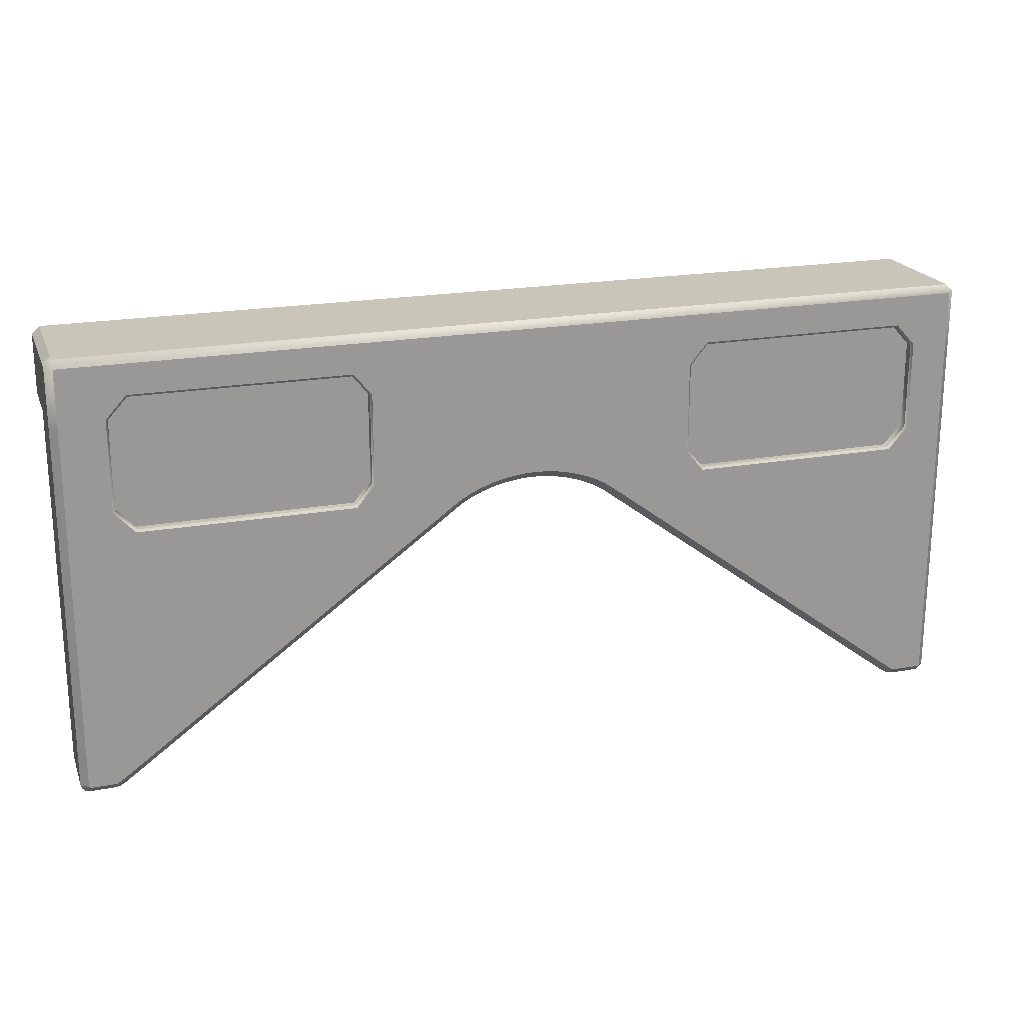
<metadata>
{"format":"obj","ext":"obj","renderer":"f3d","projection":"perspective","resolution":1024,"background":"white","views":[{"elev":20.7,"azim":162.1,"up":"+Z"}]}
</metadata>
<code>
o Apron
v 0 113 2087
v 0 113 2142
v 0 97.43 2142
v 0 0 1746
v 0.04147 0 1745
v 0.04147 97.43 1745
v 0.1633 97.43 1744
v 0.1633 113 1744
v 0.04147 113 1745
v 0.1633 0 1744
v 0.3617 0 1743
v 0.3617 97.43 1743
v 0.6327 97.43 1742
v 0.6327 113 1742
v 0.3617 113 1743
v 0.6327 0 1742
v 0.9726 0 1742
v 0.9726 97.43 1742
v 1.378 97.43 1741
v 1.378 113 1741
v 0.9726 113 1742
v 1.844 97.43 1740
v 1.844 113 1740
v 2.367 97.43 1740
v 2.367 113 1740
v 2.944 97.43 1739
v 2.944 113 1739
v 2.367 113 1740
v 3.57 97.43 1739
v 3.57 113 1739
v 4.242 97.43 1738
v 4.242 113 1738
v 4.242 0 1738
v 4.956 0 1738
v 4.956 97.43 1738
v 5.708 97.43 1737
v 5.708 113 1737
v 4.956 113 1738
v 5.708 0 1737
v 6.495 0 1737
v 6.495 97.43 1737
v 7.311 97.43 1737
v 7.311 113 1737
v 6.495 113 1737
v 7.871 97.43 1737
v 7.871 113 1737
v 8.729 97.43 1737
v 8.729 113 1737
v 8.729 0 1737
v 30.1 0 1737
v 30.1 97.43 1737
v 30.1 0 1737
v 35.4 0 1737
v 35.4 97.43 1737
v 37.49 97.43 1737
v 37.49 113 1737
v 35.4 113 1737
v 37.49 0 1737
v 39.06 0 1738
v 39.06 97.43 1738
v 40.55 97.43 1738
v 40.55 113 1738
v 39.06 113 1738
v 40.55 0 1738
v 42.04 0 1739
v 42.04 97.43 1739
v 44.56 97.43 1740
v 44.56 113 1740
v 42.04 113 1739
v 44.56 0 1740
v 47.92 0 1743
v 47.92 97.43 1743
v 346.7 113 1967
v 47.92 113 1743
v 47.92 97.43 1743
v 363.9 110.8 1979
v 363.9 113 1979
v 360 113 1977
v 372.4 107.4 1984
v 372.4 113 1984
v 383.6 103.9 1989
v 383.6 113 1989
v 396.1 101 1993
v 396.1 113 1993
v 408.6 99.05 1995
v 408.6 113 1995
v 861 97.43 1738
v 861 56.08 1738
v 861.7 56.08 1738
v 430 97.81 1997
v 430 113 1997
v 417.7 113 1996
v 862.3 97.43 1739
v 862.3 113 1739
v 861.7 113 1738
v 455.8 99.67 1994
v 455.8 113 1994
v 442.3 113 1996
v 467.7 101.8 1992
v 467.7 113 1992
v 479.5 104.8 1988
v 479.5 113 1988
v 862.3 56.08 1739
v 862.9 56.08 1739
v 863.5 97.43 1740
v 863.5 113 1740
v 862.9 113 1739
v 500 112.6 1977
v 500 113 1977
v 497.4 113 1979
v 500 0 1977
v 513.8 0 1967
v 513.8 97.43 1967
v 826.8 97.43 1740
v 826.8 113 1740
v 822.2 113 1743
v 826.8 0 1740
v 828.6 0 1739
v 828.6 56.08 1739
v 830 97.43 1738
v 830 113 1738
v 828.6 113 1739
v 831.5 56.08 1738
v 831.5 97.43 1738
v 833.1 97.43 1737
v 833.1 113 1737
v 831.5 113 1738
v 836 56.08 1737
v 836 97.43 1737
v 839.7 97.43 1737
v 839.7 113 1737
v 836 113 1737
v 857 56.08 1737
v 857 97.43 1737
v 857.8 97.43 1737
v 857.8 113 1737
v 857 113 1737
v 858.7 56.08 1737
v 858.7 97.43 1737
v 859.5 97.43 1737
v 859.5 113 1737
v 858.7 113 1737
v 860.2 97.43 1738
v 860.2 113 1738
v 864 56.08 1741
v 864 97.43 1741
v 861.7 97.43 1738
v 861 113 1738
v 862.9 97.43 1739
v 862.9 113 1739
v 863.5 56.08 1740
v 862.9 97.43 1739
v 864.8 56.08 1742
v 864.8 97.43 1742
v 864.5 97.43 1741
v 864.5 113 1741
v 864 113 1741
v 865.4 56.08 1743
v 865.4 97.43 1743
v 865.2 97.43 1743
v 865.2 113 1743
v 864.8 113 1742
v 865.7 56.08 2142
v 865.7 97.43 2142
v 865.7 97.43 2087
v 865.6 97.43 1744
v 865.6 113 1744
v 865.4 113 1743
v 865.6 56.08 1745
v 865.6 97.43 1745
v 865.7 97.43 1746
v 865.7 113 1746
v 865.6 113 1745
v 865.7 56.08 2087
v 865.7 97.43 1746
v 7 97.43 2149
v 7 113 2149
v 858.7 113 2149
v 0 97.43 1967
v 0 97.43 1746
v 0 113 1746
v 360 112.6 1977
v 359.3 113 1976
v 0 0 1967
v 0 0 1746
v 346.7 97.43 1967
v 47.92 0 1743
v 0 113 1967
v 0 113 1746
v 7 120 1746
v 346.7 113 1967
v 359.3 113 1976
v 335 120 1967
v 43.78 120 1749
v 278.6 120 1986
v 260.8 120 1986
v 29.99 120 1744
v 34.82 120 1744
v 40.72 120 1746
v 7 120 1967
v 7 120 1746
v 0 97.43 2087
v 0 113 1967
v 865.7 0 2087
v 865.7 0 2142
v 0 0 2087
v 858.7 120 2142
v 800 120 2116
v 820 120 2116
v 865.7 113 2087
v 865.7 113 1746
v 0 113 2087
v 7 120 1967
v 865.7 113 2087
v 865.7 113 2142
v 858.7 120 2142
v 858.7 113 2149
v 858.7 120 2142
v 865.7 113 2142
v 7.017 120 1745
v 7.586 120 1744
v 8.275 120 1744
v 7 120 2142
v 60 120 2116
v 260.8 120 2116
v 7 120 2087
v 40 120 2007
v 7.842 120 1744
v 7.98 120 1744
v 36.22 120 1744
v 38.76 120 1745
v 7.71 120 1744
v 60 120 1986
v 40 120 1986
v 8.898 120 1744
v 858.7 120 2087
v 7.367 120 1745
v 7.471 120 1744
v 7.08 120 1745
v 7.132 120 1745
v 7.197 120 1745
v 278.6 120 2094
v 278.6 120 2007
v 356 120 1983
v 581.3 120 2116
v 469.7 120 1998
v 482 120 1994
v 278.6 120 2116
v 581.3 120 1986
v 599.1 120 1986
v 581.3 120 2007
v 381.2 120 1995
v 493.1 120 1989
v 581.3 120 2094
v 37.12 120 1744
v 37.94 120 1745
v 501 120 1985
v 858.7 120 1967
v 820 120 2094
v 504 120 1983
v 525.7 120 1967
v 0 113 2142
v 7 120 2142
v 7 113 2149
v 0 0 2142
v 1.378 0 1741
v 1.844 0 1740
v 2.367 0 1740
v 2.367 97.43 1740
v 2.367 0 1740
v 2.944 0 1739
v 3.57 0 1739
v 7.311 0 1737
v 7.871 0 1737
v 8.729 0 1737
v 30.1 113 1737
v 8.729 113 1737
v 30.1 113 1737
v 47.92 113 1743
v 346.7 0 1967
v 360 0 1977
v 360 97.43 1977
v 864.5 56.08 1741
v 865.2 56.08 1743
v 417.7 98.21 1996
v 865.6 56.08 1744
v 442.3 98.24 1996
v 865.7 56.08 1746
v 865.7 113 2142
v 489.9 108.3 1983
v 489.9 113 1983
v 497.4 111.3 1979
v 858.7 97.43 2149
v 858.7 56.08 2149
v 513.8 113 1967
v 500.7 113 1976
v 822.2 97.43 1743
v 822.2 56.08 1743
v 826.8 56.08 1740
v 828.6 97.43 1739
v 830 0 1738
v 831.5 0 1738
v 833.1 0 1737
v 839.7 56.08 1737
v 857 113 1737
v 857 97.43 1737
v 857 56.08 1737
v 857.8 56.08 1737
v 859.5 56.08 1737
v 860.2 56.08 1738
v 7.041 120 1745
v 7 120 2142
v 0 113 2142
v 7 97.43 2149
v 7.017 120 1745
v 0.04147 113 1745
v 0.1633 113 1744
v 7.08 120 1745
v 0.3617 113 1743
v 0.6327 113 1742
v 7.197 120 1745
v 0.9726 113 1742
v 1.378 113 1741
v 7.276 120 1745
v 1.844 113 1740
v 7.367 120 1745
v 2.367 113 1740
v 7.471 120 1744
v 2.944 113 1739
v 7.586 120 1744
v 3.57 113 1739
v 7.71 120 1744
v 4.242 113 1738
v 7.98 120 1744
v 4.956 113 1738
v 5.708 113 1737
v 8.275 120 1744
v 6.495 113 1737
v 7.311 113 1737
v 7.871 113 1737
v 8.49 120 1744
v 8.729 113 1737
v 34.82 120 1744
v 35.4 113 1737
v 37.49 113 1737
v 37.12 120 1744
v 39.06 113 1738
v 40.55 113 1738
v 38.76 120 1745
v 42.04 113 1739
v 44.56 113 1740
v 43.78 120 1749
v 47.92 113 1743
v 356 120 1983
v 360 113 1977
v 363.9 113 1979
v 360.3 120 1985
v 372.4 113 1984
v 369.4 120 1990
v 383.6 113 1989
v 381.2 120 1995
v 396.1 113 1993
v 394.3 120 1999
v 408.6 113 1995
v 417.1 120 2003
v 417.7 113 1996
v 430 113 1997
v 857.9 120 1744
v 861.7 113 1738
v 862.3 113 1739
v 443 120 2003
v 442.3 113 1996
v 455.8 113 1994
v 457.1 120 2001
v 467.7 113 1992
v 469.7 120 1998
v 479.5 113 1988
v 858.1 120 1744
v 862.9 113 1739
v 863.5 113 1740
v 501 120 1985
v 497.4 113 1979
v 500 113 1977
v 826.2 120 1748
v 822.2 113 1743
v 826.8 113 1740
v 831.5 120 1745
v 828.6 113 1739
v 830 113 1738
v 833.1 120 1744
v 831.5 113 1738
v 833.1 113 1737
v 836.4 120 1744
v 836 113 1737
v 839.7 113 1737
v 856.8 120 1744
v 857 113 1737
v 857.8 113 1737
v 857.3 120 1744
v 858.7 113 1737
v 859.5 113 1737
v 857.5 120 1744
v 860.2 113 1738
v 857.8 120 1744
v 861 113 1738
v 858 120 1744
v 858.4 120 1745
v 864 113 1741
v 864.5 113 1741
v 858.5 120 1745
v 864.8 113 1742
v 865.2 113 1743
v 858.6 120 1745
v 865.4 113 1743
v 865.6 113 1744
v 858.7 120 1745
v 865.6 113 1745
v 865.7 113 1746
v 865.7 0 2142
v 858.7 0 2149
v 858.7 56.08 2149
v 865.7 97.43 2142
v 857.6 120 1744
v 858.3 120 1745
v 858.4 120 1745
v 858.6 120 1745
v 7.041 120 1745
v 7.132 120 1745
v 36.22 120 1744
v 37.94 120 1745
v 482 120 1994
v 489.9 113 1983
v 430 120 2004
v 8.898 120 1744
v 30.1 113 1737
v 493.1 120 1989
v 832.3 120 1745
v 839.7 120 1744
v 839.7 113 1737
v 857 113 1737
v 500.7 113 1976
v 513.8 113 1967
v 525.7 120 1967
v 858.7 120 2087
v 858.7 120 1967
v 830.4 120 1746
v 834 120 1744
v 407.4 120 2002
v 857.1 120 1744
v 29.99 120 1744
v 40.72 120 1746
v 7.842 120 1744
v 8.124 120 1744
v 7 0 2149
v 0 0 2142
v 0 97.43 2142
v 457.1 120 2001
v 335 120 1967
v 430 120 2004
v 443 120 2003
v 858.7 120 1746
v 822.2 0 1743
v 822.2 56.08 1743
v 394.3 120 1999
v 407.4 120 2002
v 369.4 120 1990
v 417.1 120 2003
v 822.2 97.43 1743
v 822.2 113 1743
v 360.3 120 1985
v 857.3 120 1744
v 857.5 120 1744
v 857.8 120 1744
v 858.6 120 1745
v 858.4 120 1745
v 858.5 120 1745
v 857.1 120 1744
v 858.3 120 1745
v 826.2 120 1748
v 858.7 120 1746
v 857.6 120 1744
v 839.7 120 1744
v 599.1 120 2116
v 40 120 2116
v 858 120 1744
v 858.1 120 1744
v 800 120 1986
v 831.5 120 1745
v 832.3 120 1745
v 833.1 120 1744
v 858.4 120 1745
v 830.4 120 1746
v 836.4 120 1744
v 856.8 120 1744
v 834 120 1744
v 820 120 1986
v 820 120 2007
v 600.6 111 2112
v 584.9 111 2093
v 584.9 111 2009
v 600.6 111 1990
v 798.4 111 1990
v 816 111 2009
v 816 111 2093
v 40 120 2094
v 61.65 111 2112
v 61.65 111 1990
v 259.4 111 1990
v 275.1 111 2009
v 275.1 111 2093
v 43.98 111 2093
v 43.98 111 2009
v 583.1 120 2094
v 599.9 120 2114
v 799.2 120 2114
v 818 120 2094
v 818 120 2008
v 799.2 120 1988
v 599.9 120 1988
v 583.1 120 2008
v 41.98 120 2094
v 60.82 120 2114
v 260.1 120 2114
v 276.9 120 2094
v 276.9 120 2008
v 260.1 120 1988
v 60.82 120 1988
v 41.98 120 2008
v 584.9 118 2093
v 584.9 111 2093
v 600.6 111 2112
v 600.6 118 2112
v 798.4 111 2112
v 798.4 118 2112
v 798.4 111 2112
v 816 111 2093
v 816 118 2093
v 816 111 2009
v 816 118 2009
v 798.4 111 1990
v 798.4 118 1990
v 798.4 111 1990
v 600.6 111 1990
v 600.6 118 1990
v 600.6 111 1990
v 584.9 111 2009
v 584.9 118 2009
v 584.9 111 2093
v 43.98 118 2093
v 43.98 111 2093
v 61.65 111 2112
v 61.65 118 2112
v 259.4 111 2112
v 259.4 118 2112
v 275.1 111 2093
v 275.1 118 2093
v 275.1 111 2093
v 275.1 111 2009
v 275.1 118 2009
v 275.1 111 2009
v 259.4 111 1990
v 259.4 118 1990
v 61.65 111 1990
v 61.65 118 1990
v 61.65 111 1990
v 43.98 111 2009
v 43.98 118 2009
v 43.98 111 2093
v 600.6 118 2112
v 599.9 120 2114
v 583.1 120 2094
v 798.4 118 2112
v 799.2 120 2114
v 816 118 2093
v 818 120 2094
v 816 118 2009
v 818 120 2008
v 818 120 2094
v 798.4 118 1990
v 799.2 120 1988
v 818 120 2008
v 600.6 118 1990
v 599.9 120 1988
v 584.9 118 2009
v 583.1 120 2008
v 584.9 118 2093
v 61.65 118 2112
v 60.82 120 2114
v 41.98 120 2094
v 259.4 118 2112
v 260.1 120 2114
v 275.1 118 2093
v 276.9 120 2094
v 275.1 118 2009
v 276.9 120 2008
v 259.4 118 1990
v 260.1 120 1988
v 61.65 118 1990
v 60.82 120 1988
v 43.98 118 2009
v 41.98 120 2008
v 43.98 118 2093
v 41.98 120 2094
v 41.98 120 2008
v 858.7 0 2149
v 7 0 2149
v 822.2 0 1743
v 830 56.08 1738
v 833.1 56.08 1737
v 836 0 1737
v 839.7 56.08 1737
v 839.7 0 1737
v 857 0 1737
v 839.7 0 1737
v 858.7 97.43 2149
v 500 97.43 1977
v 504 120 1983
v 497.4 97.43 1979
v 372.4 97.43 1984
v 383.6 97.43 1989
v 489.9 97.43 1983
v 479.5 97.43 1988
v 467.7 97.43 1992
v 455.8 97.43 1994
v 442.3 97.43 1996
v 430 97.43 1997
v 417.7 97.43 1996
v 408.6 97.43 1995
v 396.1 97.43 1993
v 363.9 97.43 1979
v 8.729 97.43 1737
v 30.1 97.43 1737
v 862.9 56.08 1739
v 865.7 56.08 1746
v 7 120 2087
v 8.49 120 1744
v 8.124 120 1744
v 7.276 120 1745
v 0 97.43 2142
v 839.7 120 1744
v 865.7 56.08 2142
v 7 97.43 2149
v 857.9 120 1744
v 858.6 120 1745
v 858.7 120 1745
v 798.4 111 2112
v 259.4 111 2112
v 798.4 118 2112
v 798.4 118 1990
v 600.6 118 1990
v 584.9 118 2093
v 275.1 118 2093
v 275.1 118 2009
v 61.65 118 1990
v 43.98 118 2093
v 816 118 2093
v 816 118 2009
v 43.98 118 2093
v 61.65 118 1990
v 260.1 120 1988
v 259.4 118 1990
v 43.98 118 2009
f 440 439 438
f 3 2 1
f 202 3 1
f 1 203 202
f 206 265 3
f 202 206 3
f 203 179 202
f 202 179 206
f 203 181 179
f 179 184 206
f 179 180 184
f 181 180 179
f 180 185 184
f 180 181 6
f 180 6 4
f 6 5 4
f 181 9 6
f 10 5 6
f 6 9 7
f 7 10 6
f 9 8 7
f 7 12 10
f 7 8 12
f 12 11 10
f 8 15 12
f 16 11 12
f 12 15 13
f 13 16 12
f 15 14 13
f 13 18 16
f 13 14 18
f 18 17 16
f 14 21 18
f 266 17 18
f 18 21 19
f 19 266 18
f 21 20 19
f 267 266 19
f 19 20 22
f 22 267 19
f 268 267 22
f 20 23 22
f 24 268 22
f 22 23 24
f 23 25 24
f 28 27 26
f 269 28 26
f 271 270 269
f 26 271 269
f 272 271 26
f 26 27 29
f 29 272 26
f 27 30 29
f 33 272 29
f 29 30 31
f 31 33 29
f 30 32 31
f 31 35 33
f 31 32 35
f 35 34 33
f 32 38 35
f 39 34 35
f 35 38 36
f 36 39 35
f 38 37 36
f 36 41 39
f 36 37 41
f 41 40 39
f 37 44 41
f 273 40 41
f 41 44 42
f 42 273 41
f 44 43 42
f 274 273 42
f 42 43 45
f 45 274 42
f 275 274 45
f 43 46 45
f 47 275 45
f 45 46 47
f 46 48 47
f 51 50 49
f 631 51 49
f 631 277 51
f 277 276 51
f 54 53 52
f 632 54 52
f 632 278 54
f 58 53 54
f 278 57 54
f 54 57 55
f 55 58 54
f 57 56 55
f 55 60 58
f 55 56 60
f 60 59 58
f 56 63 60
f 64 59 60
f 60 63 61
f 61 64 60
f 63 62 61
f 61 66 64
f 61 62 66
f 66 65 64
f 62 69 66
f 70 65 66
f 66 69 67
f 67 70 66
f 69 68 67
f 67 72 70
f 67 68 72
f 72 71 70
f 68 279 72
f 75 74 73
f 186 75 73
f 187 75 186
f 186 73 183
f 280 187 186
f 186 282 280
f 282 186 183
f 282 281 280
f 182 282 183
f 183 78 182
f 630 282 182
f 182 78 76
f 76 630 182
f 78 77 76
f 619 630 76
f 76 77 79
f 79 619 76
f 77 80 79
f 620 619 79
f 79 80 81
f 81 620 79
f 80 82 81
f 629 620 81
f 81 82 83
f 83 629 81
f 82 84 83
f 628 629 83
f 83 84 85
f 85 628 83
f 84 86 85
f 627 628 85
f 85 86 285
f 285 627 85
f 86 92 285
f 626 627 285
f 285 92 90
f 90 626 285
f 92 91 90
f 625 626 90
f 90 91 287
f 287 625 90
f 91 98 287
f 624 625 287
f 287 98 96
f 96 624 287
f 98 97 96
f 623 624 96
f 96 97 99
f 99 623 96
f 97 100 99
f 622 623 99
f 99 100 101
f 101 622 99
f 100 102 101
f 621 622 101
f 101 102 290
f 290 621 101
f 102 291 290
f 618 621 290
f 290 291 292
f 292 618 290
f 291 110 292
f 616 618 292
f 292 110 108
f 108 616 292
f 110 109 108
f 108 109 296
f 616 108 296
f 616 296 113
f 296 295 113
f 616 113 111
f 295 469 113
f 469 468 113
f 113 112 111
f 113 468 463
f 113 463 112
f 463 462 112
f 89 88 87
f 143 87 88
f 310 143 88
f 147 89 87
f 89 147 103
f 143 144 87
f 144 148 87
f 87 148 147
f 141 144 143
f 148 95 147
f 140 141 143
f 143 310 140
f 142 141 140
f 310 309 140
f 147 95 93
f 147 93 103
f 104 103 93
f 95 94 93
f 149 104 93
f 93 94 149
f 94 150 149
f 140 309 139
f 139 142 140
f 309 138 139
f 136 142 139
f 135 139 138
f 135 136 139
f 137 136 135
f 308 135 138
f 306 137 135
f 135 308 306
f 308 307 306
f 107 106 105
f 152 107 105
f 633 152 151
f 152 105 151
f 151 105 145
f 105 106 146
f 105 146 145
f 106 157 146
f 283 145 146
f 146 157 155
f 155 283 146
f 157 156 155
f 283 155 153
f 155 156 154
f 155 154 153
f 156 162 154
f 153 154 284
f 154 162 160
f 154 160 284
f 162 161 160
f 284 160 158
f 160 161 159
f 160 159 158
f 161 168 159
f 158 159 286
f 159 168 166
f 159 166 286
f 168 167 166
f 286 166 169
f 166 167 170
f 166 170 169
f 288 169 170
f 167 173 170
f 171 288 170
f 170 173 171
f 173 172 171
f 116 115 114
f 297 116 114
f 114 115 300
f 115 122 300
f 114 299 297
f 299 298 297
f 117 607 298
f 299 117 298
f 299 114 119
f 299 119 117
f 114 300 119
f 119 118 117
f 301 118 119
f 300 122 120
f 608 301 119
f 119 300 608
f 300 120 608
f 302 301 608
f 122 121 120
f 123 302 608
f 608 120 123
f 303 302 123
f 120 121 124
f 120 124 123
f 121 127 124
f 609 303 123
f 123 124 609
f 610 303 609
f 124 127 125
f 124 125 609
f 127 126 125
f 128 610 609
f 609 125 128
f 614 610 128
f 304 614 128
f 125 126 129
f 125 129 128
f 304 128 129
f 126 132 129
f 130 304 129
f 129 132 130
f 132 131 130
f 131 305 134
f 130 131 134
f 130 134 133
f 611 130 133
f 133 613 611
f 613 612 611
f 165 164 163
f 163 205 204
f 174 163 204
f 174 165 163
f 210 289 164
f 165 210 164
f 175 165 174
f 165 175 210
f 634 175 174
f 175 211 210
f 178 177 176
f 293 178 176
f 176 294 293
f 176 606 294
f 606 605 294
f 190 189 188
f 316 189 190
f 213 190 188
f 315 316 190
f 213 188 212
f 317 316 315
f 635 213 212
f 427 317 315
f 635 212 312
f 212 313 312
f 319 317 427
f 318 319 427
f 320 319 318
f 428 320 318
f 322 320 428
f 321 322 428
f 323 322 321
f 324 323 321
f 325 323 324
f 326 325 324
f 327 325 326
f 328 327 326
f 329 327 328
f 330 329 328
f 331 329 330
f 332 331 330
f 333 331 332
f 452 333 332
f 335 333 452
f 334 335 452
f 336 335 334
f 453 336 334
f 338 336 453
f 337 338 453
f 339 338 337
f 341 339 337
f 341 340 339
f 342 340 341
f 434 342 341
f 435 342 434
f 450 435 434
f 344 435 450
f 343 344 450
f 345 344 343
f 429 345 343
f 347 345 429
f 346 347 429
f 348 347 346
f 430 348 346
f 350 348 430
f 349 350 430
f 351 350 349
f 451 351 349
f 353 351 451
f 352 353 451
f 191 353 352
f 193 191 352
f 193 192 191
f 193 354 192
f 354 355 192
f 356 355 354
f 357 356 354
f 358 356 357
f 359 358 357
f 360 358 359
f 361 360 359
f 362 360 361
f 363 362 361
f 364 362 363
f 448 364 363
f 366 364 448
f 365 366 448
f 367 366 365
f 433 367 365
f 372 367 433
f 371 372 433
f 373 372 371
f 374 373 371
f 375 373 374
f 376 375 374
f 377 375 376
f 431 377 376
f 432 377 431
f 436 432 431
f 382 432 436
f 381 382 436
f 383 382 381
f 617 383 381
f 383 617 443
f 441 383 443
f 443 442 441
f 443 384 442
f 384 385 442
f 386 385 384
f 446 386 384
f 388 386 446
f 387 388 446
f 389 388 387
f 437 389 387
f 391 389 437
f 390 391 437
f 392 391 390
f 447 392 390
f 394 392 447
f 393 394 447
f 395 394 393
f 640 395 393
f 396 397 640
f 398 397 396
f 449 398 396
f 400 398 449
f 399 400 449
f 401 400 399
f 402 401 399
f 403 401 402
f 423 403 402
f 405 403 423
f 404 405 423
f 369 405 404
f 368 369 404
f 370 369 368
f 406 370 368
f 379 370 406
f 378 379 406
f 380 379 378
f 424 380 378
f 408 380 424
f 407 408 424
f 409 408 407
f 425 409 407
f 411 409 425
f 410 411 425
f 412 411 410
f 426 412 410
f 414 412 426
f 413 414 426
f 415 414 413
f 416 415 413
f 416 417 415
f 418 417 416
f 461 418 416
f 418 461 445
f 214 418 445
f 445 444 214
f 444 216 214
f 216 215 214
f 196 195 194
f 195 458 194
f 458 195 243
f 243 195 196
f 244 458 243
f 196 526 243
f 526 525 243
f 527 526 196
f 243 525 242
f 244 243 242
f 470 244 242
f 466 470 242
f 525 524 242
f 252 466 242
f 233 527 196
f 233 196 194
f 528 527 233
f 242 524 225
f 524 523 225
f 252 242 248
f 225 248 242
f 464 252 248
f 465 464 248
f 467 465 248
f 467 248 459
f 225 523 224
f 523 522 224
f 248 225 223
f 225 224 223
f 248 245 459
f 248 223 245
f 460 459 245
f 457 460 245
f 246 457 245
f 247 246 245
f 224 484 223
f 224 522 505
f 505 484 224
f 522 521 505
f 484 226 223
f 484 505 226
f 223 207 245
f 505 227 226
f 505 521 227
f 521 528 227
f 227 528 233
f 227 200 226
f 233 234 227
f 227 234 200
f 234 233 194
f 234 194 200
f 194 201 200
f 194 197 201
f 194 199 197
f 197 235 201
f 199 198 197
f 220 201 235
f 199 231 198
f 636 220 235
f 231 230 198
f 231 256 230
f 256 255 230
f 636 222 220
f 637 229 222
f 229 228 222
f 228 232 222
f 232 221 222
f 222 221 220
f 221 238 220
f 238 237 220
f 311 220 237
f 638 311 237
f 638 241 311
f 241 239 311
f 241 240 239
f 254 247 245
f 254 253 247
f 254 257 253
f 260 257 254
f 254 245 483
f 483 245 207
f 251 260 254
f 261 260 251
f 483 514 254
f 514 513 254
f 254 513 251
f 515 514 483
f 513 520 251
f 208 515 483
f 208 483 207
f 516 515 208
f 249 261 251
f 209 208 207
f 209 207 236
f 249 479 261
f 259 209 236
f 208 209 259
f 259 516 208
f 517 516 259
f 259 236 258
f 497 517 259
f 497 259 258
f 518 517 497
f 251 250 249
f 251 520 250
f 249 250 479
f 520 519 250
f 519 518 487
f 250 519 487
f 487 518 497
f 250 487 479
f 497 496 487
f 497 258 496
f 487 496 479
f 496 258 479
f 258 480 479
f 482 479 480
f 494 482 480
f 482 493 479
f 477 494 480
f 493 492 479
f 645 477 480
f 493 495 492
f 495 488 492
f 495 490 488
f 490 489 488
f 645 474 477
f 644 476 474
f 476 475 474
f 475 491 474
f 491 478 474
f 474 478 477
f 478 486 477
f 486 485 477
f 471 477 485
f 643 471 485
f 643 473 471
f 473 472 471
f 473 481 472
f 219 218 217
f 422 219 217
f 217 218 264
f 615 422 217
f 218 263 264
f 422 615 421
f 264 263 262
f 641 422 421
f 314 264 262
f 639 314 262
f 641 421 419
f 421 420 419
f 456 455 454
f 642 456 454
f 500 499 498
f 501 500 498
f 502 501 498
f 646 502 498
f 646 504 502
f 504 503 502
f 508 507 506
f 507 512 506
f 512 511 506
f 647 508 506
f 647 510 508
f 510 509 508
f 531 530 529
f 532 531 529
f 533 531 532
f 648 533 532
f 536 535 534
f 537 536 534
f 538 536 537
f 539 538 537
f 540 538 539
f 649 540 539
f 543 542 541
f 650 543 541
f 546 545 544
f 547 546 544
f 548 546 547
f 651 548 547
f 551 550 549
f 552 551 549
f 553 551 552
f 554 553 552
f 555 553 554
f 652 555 554
f 558 557 556
f 653 558 556
f 561 560 559
f 562 561 559
f 563 561 562
f 654 563 562
f 566 565 564
f 567 566 564
f 568 566 567
f 655 568 567
f 571 570 569
f 569 570 572
f 586 571 569
f 570 573 572
f 585 571 586
f 572 573 574
f 573 575 574
f 584 585 586
f 583 585 584
f 582 583 584
f 580 583 582
f 579 580 582
f 581 580 579
f 657 581 579
f 578 577 576
f 656 578 576
f 589 588 587
f 658 589 587
f 587 588 590
f 588 591 590
f 590 591 592
f 591 593 592
f 592 593 594
f 593 595 594
f 594 595 596
f 595 597 596
f 597 599 598
f 598 599 600
f 599 601 600
f 604 603 602
f 662 604 602
f 661 660 659

</code>
